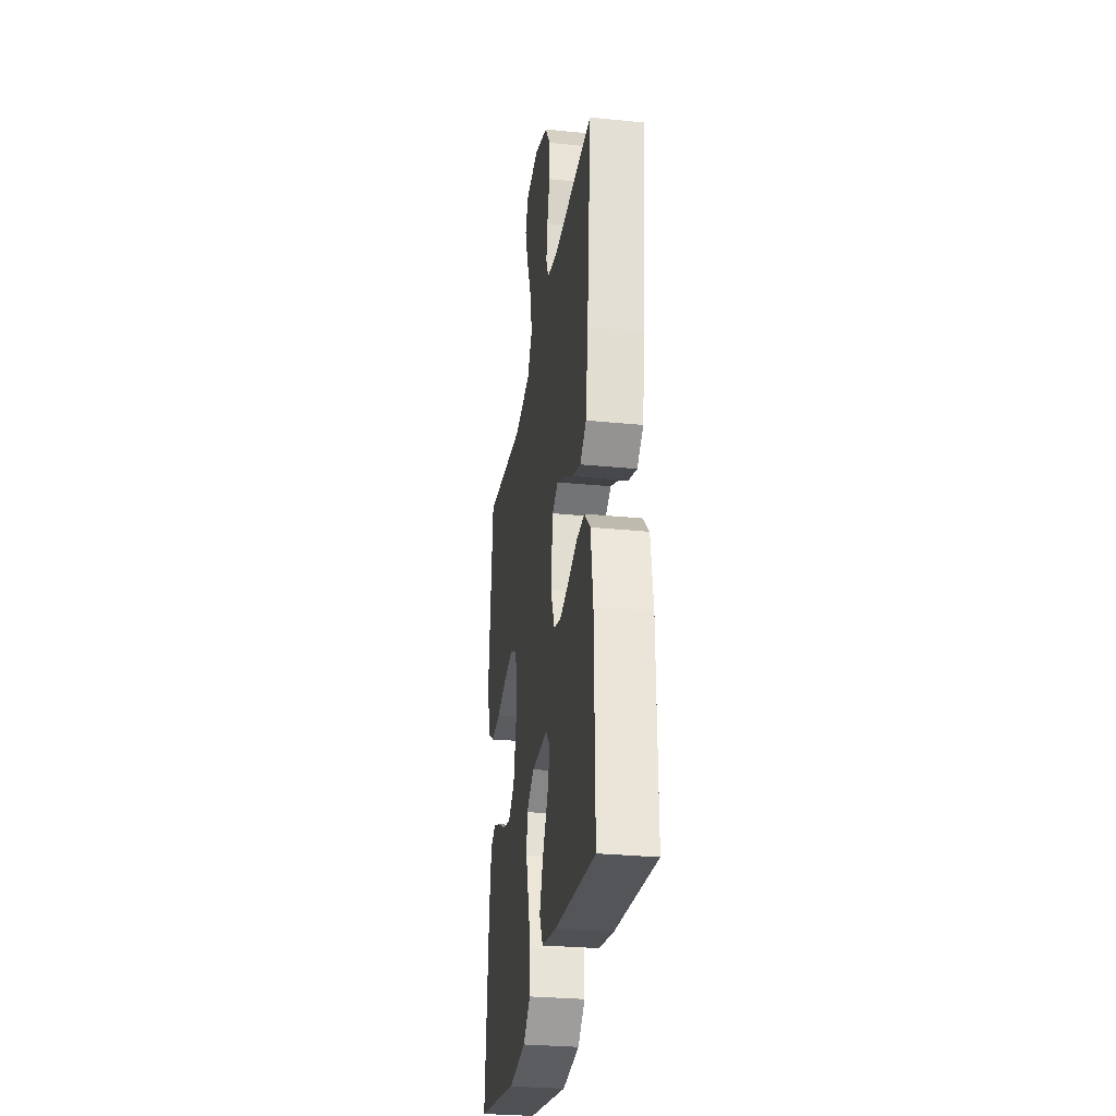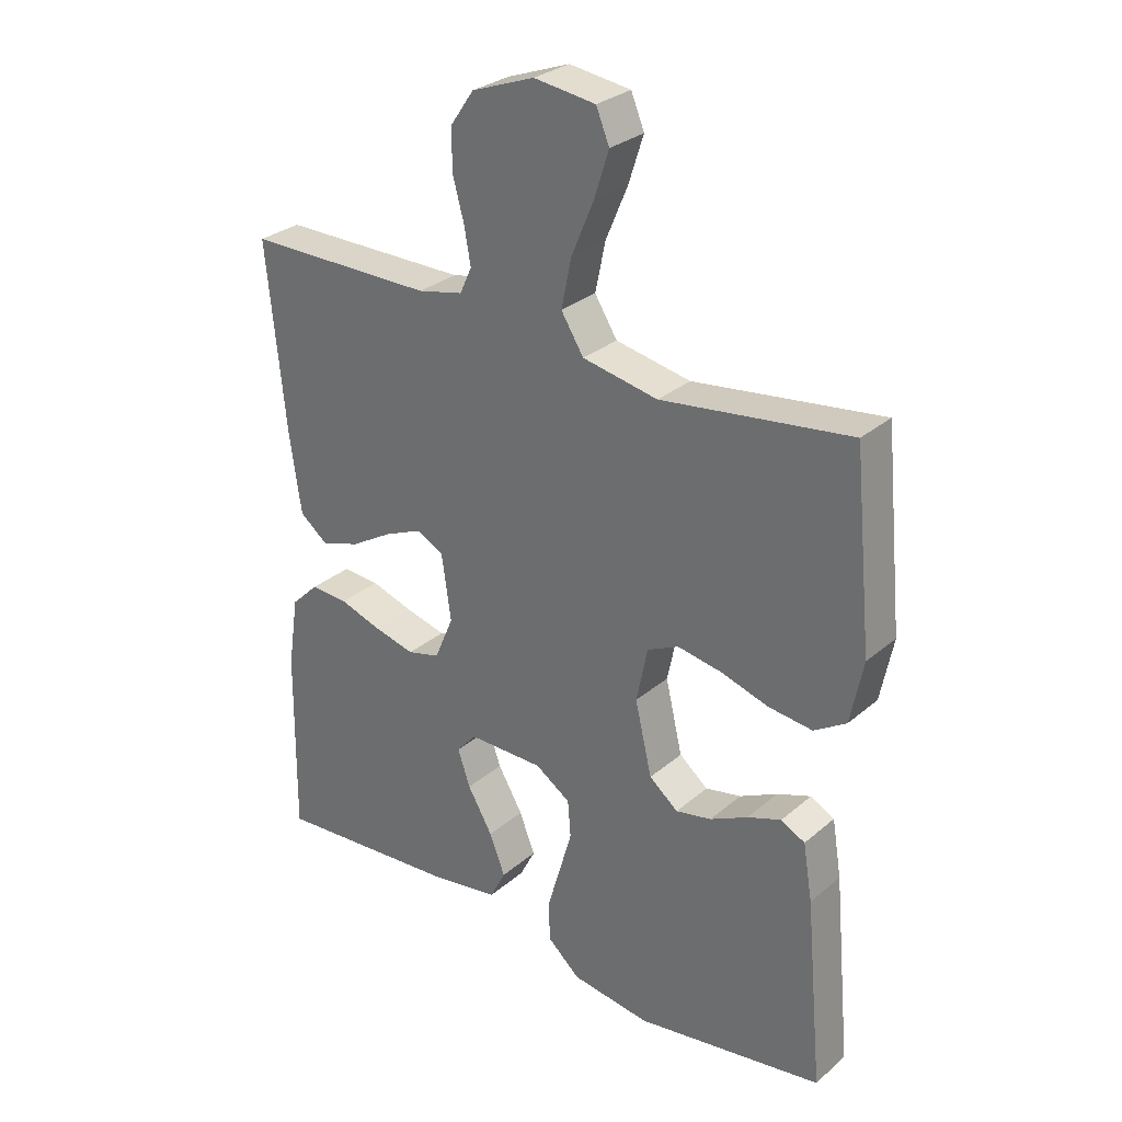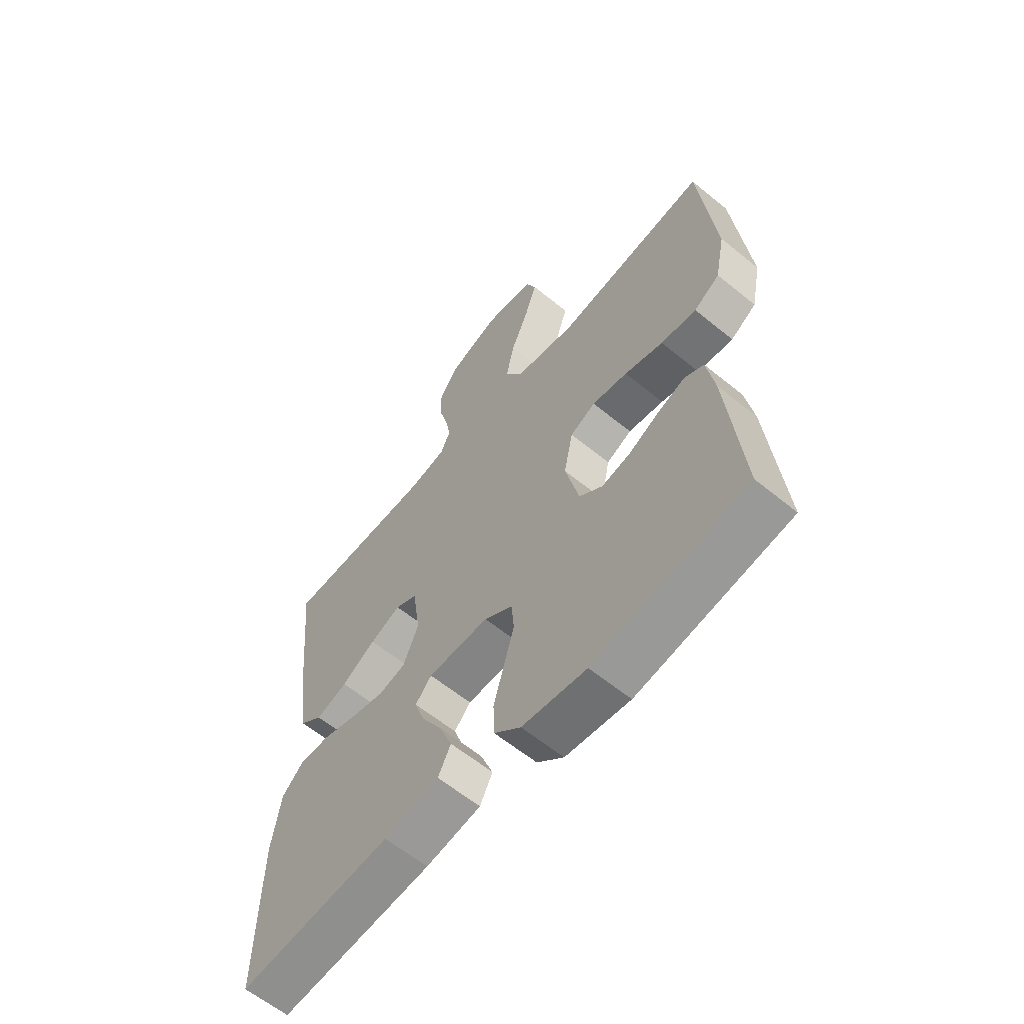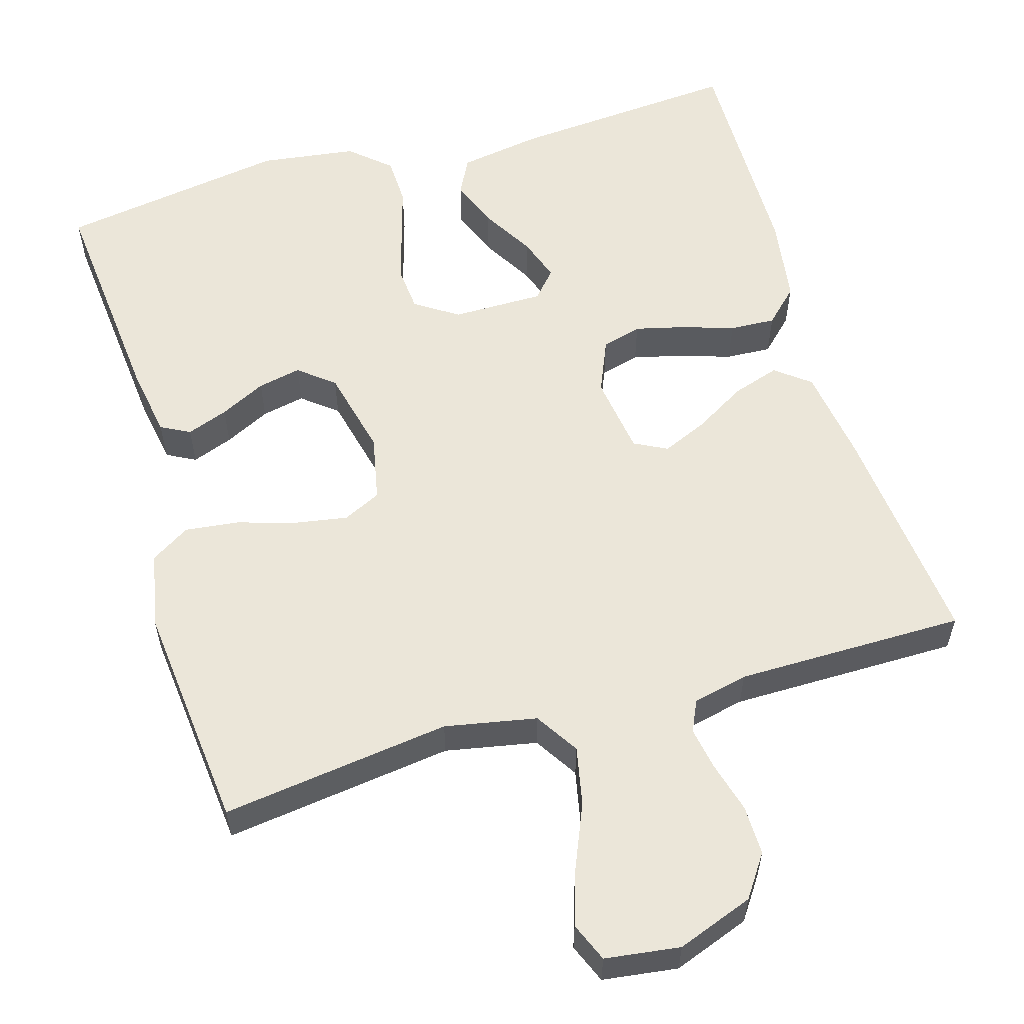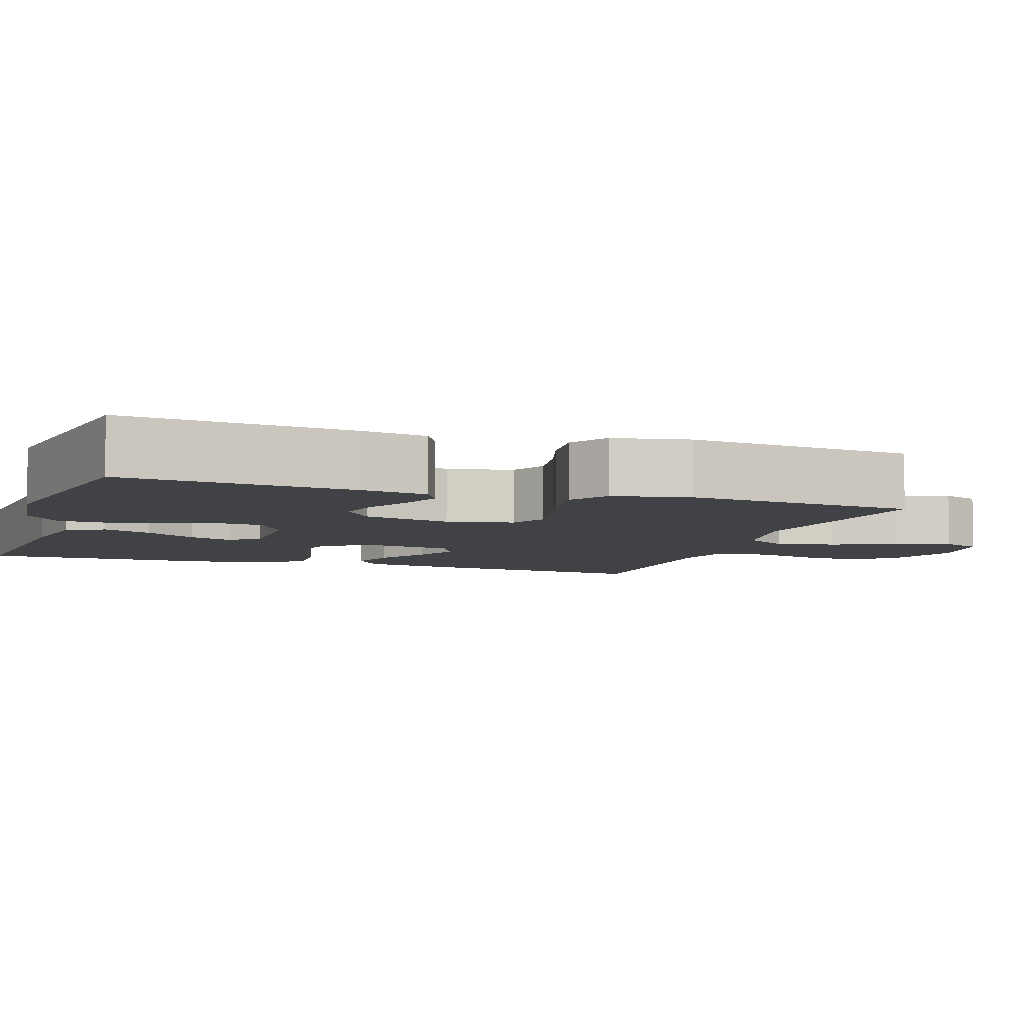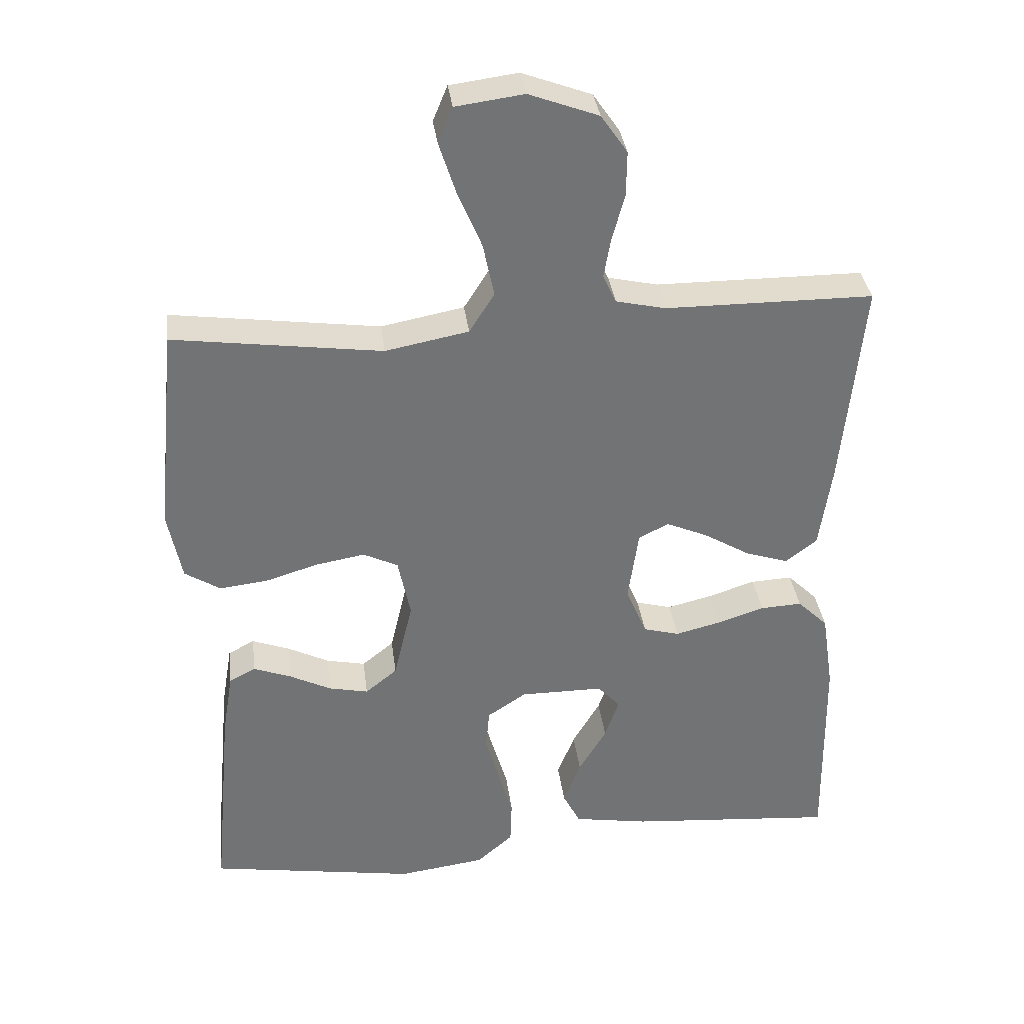
<metadata>
{"format":"obj","ext":"obj","renderer":"f3d","projection":"perspective","resolution":1024,"background":"white","views":[{"elev":-28.9,"azim":81.6,"up":"+Z"},{"elev":29.4,"azim":-141.0,"up":"+Z"},{"elev":-61.4,"azim":-129.7,"up":"+Z"},{"elev":57.4,"azim":-16.4,"up":"+Y"},{"elev":-6.4,"azim":-108.7,"up":"+Y"},{"elev":34.6,"azim":-7.1,"up":"+Z"}]}
</metadata>
<code>
v 0.5 0.07 -0.5
v 0.2 0.07 -0.476
v 0.092 0.07 -0.458
v 0.067 0.07 -0.409
v 0.092 0.07 -0.345
v 0.132 0.07 -0.277
v 0.152 0.07 -0.219
v 0.12 0.07 -0.183
v 0 0.07 -0.183
v -0.056 0.07 -0.22
v -0.061 0.07 -0.279
v -0.041 0.07 -0.349
v -0.02 0.07 -0.421
v -0.022 0.07 -0.485
v -0.074 0.07 -0.531
v -0.2 0.07 -0.548
v -0.5 0.07 -0.5
v -0.472 0.07 -0.2
v -0.457 0.07 -0.11
v -0.419 0.07 -0.09
v -0.365 0.07 -0.11
v -0.305 0.07 -0.14
v -0.248 0.07 -0.152
v -0.202 0.07 -0.115
v -0.175 0.07 0
v -0.193 0.07 0.087
v -0.243 0.07 0.111
v -0.313 0.07 0.099
v -0.389 0.07 0.076
v -0.459 0.07 0.068
v -0.51 0.07 0.1
v -0.53 0.07 0.2
v -0.5 0.07 0.5
v -0.2 0.07 0.46
v -0.08 0.07 0.483
v -0.044 0.07 0.54
v -0.06 0.07 0.617
v -0.095 0.07 0.7
v -0.119 0.07 0.774
v -0.098 0.07 0.825
v 0 0.07 0.838
v 0.1 0.07 0.801
v 0.138 0.07 0.746
v 0.137 0.07 0.681
v 0.119 0.07 0.615
v 0.109 0.07 0.558
v 0.128 0.07 0.517
v 0.2 0.07 0.501
v 0.5 0.07 0.5
v 0.47 0.07 0.2
v 0.452 0.07 0.076
v 0.407 0.07 0.041
v 0.345 0.07 0.061
v 0.278 0.07 0.101
v 0.218 0.07 0.127
v 0.175 0.07 0.105
v 0.16 0.07 0
v 0.19 0.07 -0.071
v 0.242 0.07 -0.085
v 0.307 0.07 -0.069
v 0.375 0.07 -0.047
v 0.435 0.07 -0.044
v 0.479 0.07 -0.087
v 0.496 0.07 -0.2
v 0.5 0 -0.5
v 0.2 0 -0.476
v 0.092 0 -0.458
v 0.067 0 -0.409
v 0.092 0 -0.345
v 0.132 0 -0.277
v 0.152 0 -0.219
v 0.12 0 -0.183
v 0 0 -0.183
v -0.056 0 -0.22
v -0.061 0 -0.279
v -0.041 0 -0.349
v -0.02 0 -0.421
v -0.022 0 -0.485
v -0.074 0 -0.531
v -0.2 0 -0.548
v -0.5 0 -0.5
v -0.472 0 -0.2
v -0.457 0 -0.11
v -0.419 0 -0.09
v -0.365 0 -0.11
v -0.305 0 -0.14
v -0.248 0 -0.152
v -0.202 0 -0.115
v -0.175 0 0
v -0.193 0 0.087
v -0.243 0 0.111
v -0.313 0 0.099
v -0.389 0 0.076
v -0.459 0 0.068
v -0.51 0 0.1
v -0.53 0 0.2
v -0.5 0 0.5
v -0.2 0 0.46
v -0.08 0 0.483
v -0.044 0 0.54
v -0.06 0 0.617
v -0.095 0 0.7
v -0.119 0 0.774
v -0.098 0 0.825
v 0 0 0.838
v 0.1 0 0.801
v 0.138 0 0.746
v 0.137 0 0.681
v 0.119 0 0.615
v 0.109 0 0.558
v 0.128 0 0.517
v 0.2 0 0.501
v 0.5 0 0.5
v 0.47 0 0.2
v 0.452 0 0.076
v 0.407 0 0.041
v 0.345 0 0.061
v 0.278 0 0.101
v 0.218 0 0.127
v 0.175 0 0.105
v 0.16 0 0
v 0.19 0 -0.071
v 0.242 0 -0.085
v 0.307 0 -0.069
v 0.375 0 -0.047
v 0.435 0 -0.044
v 0.479 0 -0.087
v 0.496 0 -0.2
f 4 5 6
f 3 4 6
f 2 3 6
f 1 2 6
f 64 1 6
f 63 64 6
f 62 63 6
f 61 62 6
f 60 61 6
f 59 60 6 7
f 58 59 7 8
f 57 58 8 9
f 56 57 9 10
f 52 53 54
f 51 52 54
f 50 51 54
f 49 50 54
f 48 49 54
f 47 48 54 55
f 46 47 55 56
f 43 44 45
f 42 43 45
f 41 42 45
f 40 41 45
f 39 40 45
f 38 39 45
f 37 38 45
f 36 37 45 46
f 46 56 10
f 36 46 10
f 35 36 10
f 32 33 34
f 31 32 34
f 30 31 34
f 29 30 34
f 28 29 34
f 27 28 34 35
f 20 21 22
f 19 20 22
f 18 19 22
f 17 18 22
f 16 17 22
f 15 16 22
f 14 15 22
f 13 14 22
f 12 13 22
f 11 12 22 23
f 10 11 23 24
f 26 27 35
f 25 26 35 10
f 10 24 25
f 70 69 68
f 70 68 67
f 70 67 66
f 70 66 65
f 70 65 128
f 70 128 127
f 70 127 126
f 70 126 125
f 70 125 124
f 71 70 124 123
f 72 71 123 122
f 73 72 122 121
f 74 73 121 120
f 118 117 116
f 118 116 115
f 118 115 114
f 118 114 113
f 118 113 112
f 119 118 112 111
f 120 119 111 110
f 109 108 107
f 109 107 106
f 109 106 105
f 109 105 104
f 109 104 103
f 109 103 102
f 109 102 101
f 110 109 101 100
f 74 120 110
f 74 110 100
f 74 100 99
f 98 97 96
f 98 96 95
f 98 95 94
f 98 94 93
f 98 93 92
f 99 98 92 91
f 86 85 84
f 86 84 83
f 86 83 82
f 86 82 81
f 86 81 80
f 86 80 79
f 86 79 78
f 86 78 77
f 86 77 76
f 87 86 76 75
f 88 87 75 74
f 99 91 90
f 74 99 90 89
f 89 88 74
f 1 65 66 2
f 2 66 67 3
f 3 67 68 4
f 4 68 69 5
f 5 69 70 6
f 6 70 71 7
f 7 71 72 8
f 8 72 73 9
f 9 73 74 10
f 10 74 75 11
f 11 75 76 12
f 12 76 77 13
f 13 77 78 14
f 14 78 79 15
f 15 79 80 16
f 16 80 81 17
f 17 81 82 18
f 18 82 83 19
f 19 83 84 20
f 20 84 85 21
f 21 85 86 22
f 22 86 87 23
f 23 87 88 24
f 24 88 89 25
f 25 89 90 26
f 26 90 91 27
f 27 91 92 28
f 28 92 93 29
f 29 93 94 30
f 30 94 95 31
f 31 95 96 32
f 32 96 97 33
f 33 97 98 34
f 34 98 99 35
f 35 99 100 36
f 36 100 101 37
f 37 101 102 38
f 38 102 103 39
f 39 103 104 40
f 40 104 105 41
f 41 105 106 42
f 42 106 107 43
f 43 107 108 44
f 44 108 109 45
f 45 109 110 46
f 46 110 111 47
f 47 111 112 48
f 48 112 113 49
f 49 113 114 50
f 50 114 115 51
f 51 115 116 52
f 52 116 117 53
f 53 117 118 54
f 54 118 119 55
f 55 119 120 56
f 56 120 121 57
f 57 121 122 58
f 58 122 123 59
f 59 123 124 60
f 60 124 125 61
f 61 125 126 62
f 62 126 127 63
f 63 127 128 64
f 64 128 65 1

</code>
